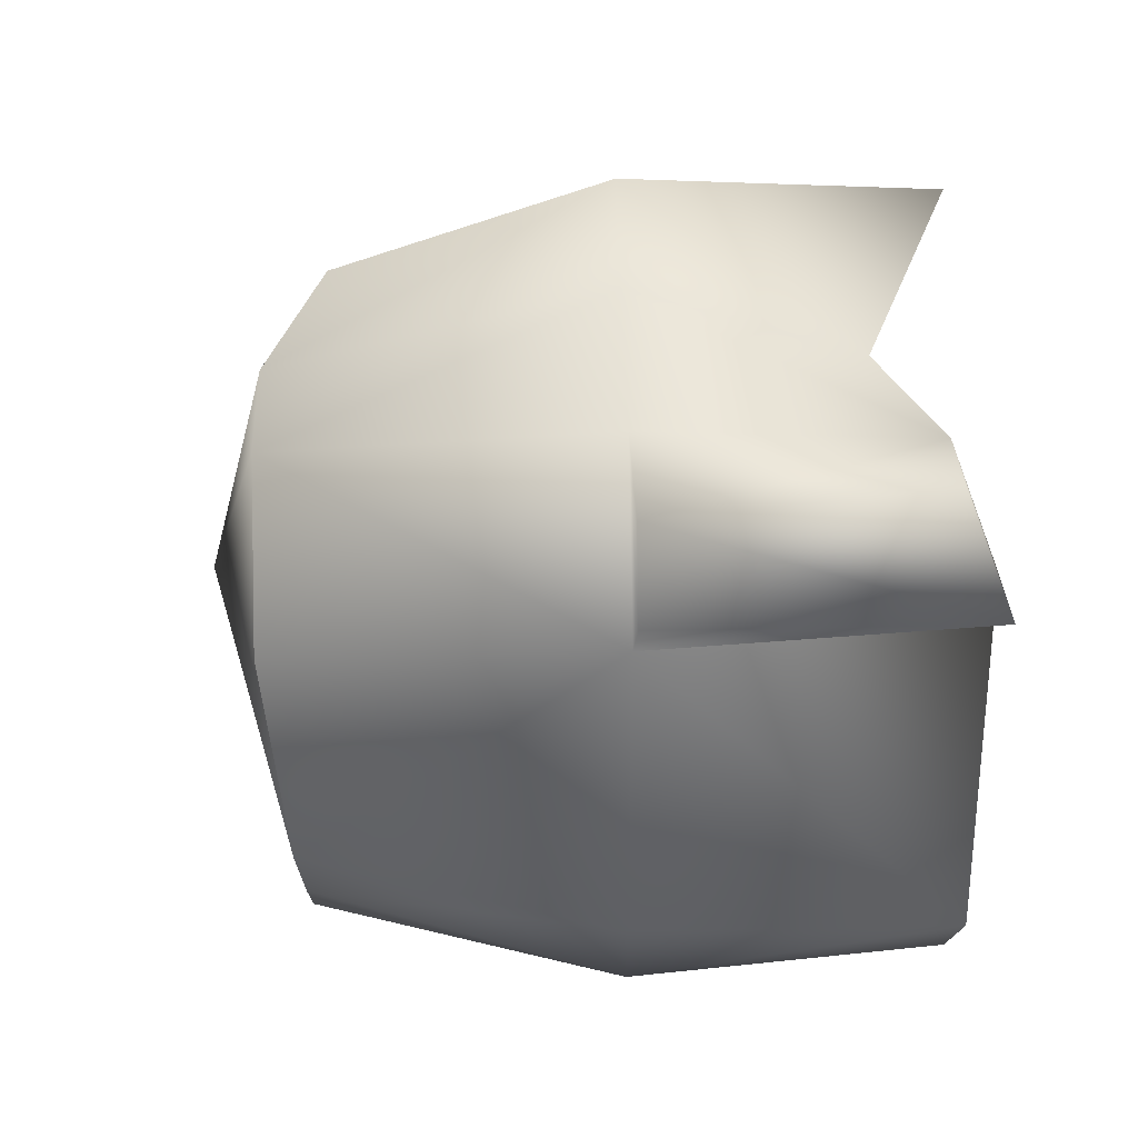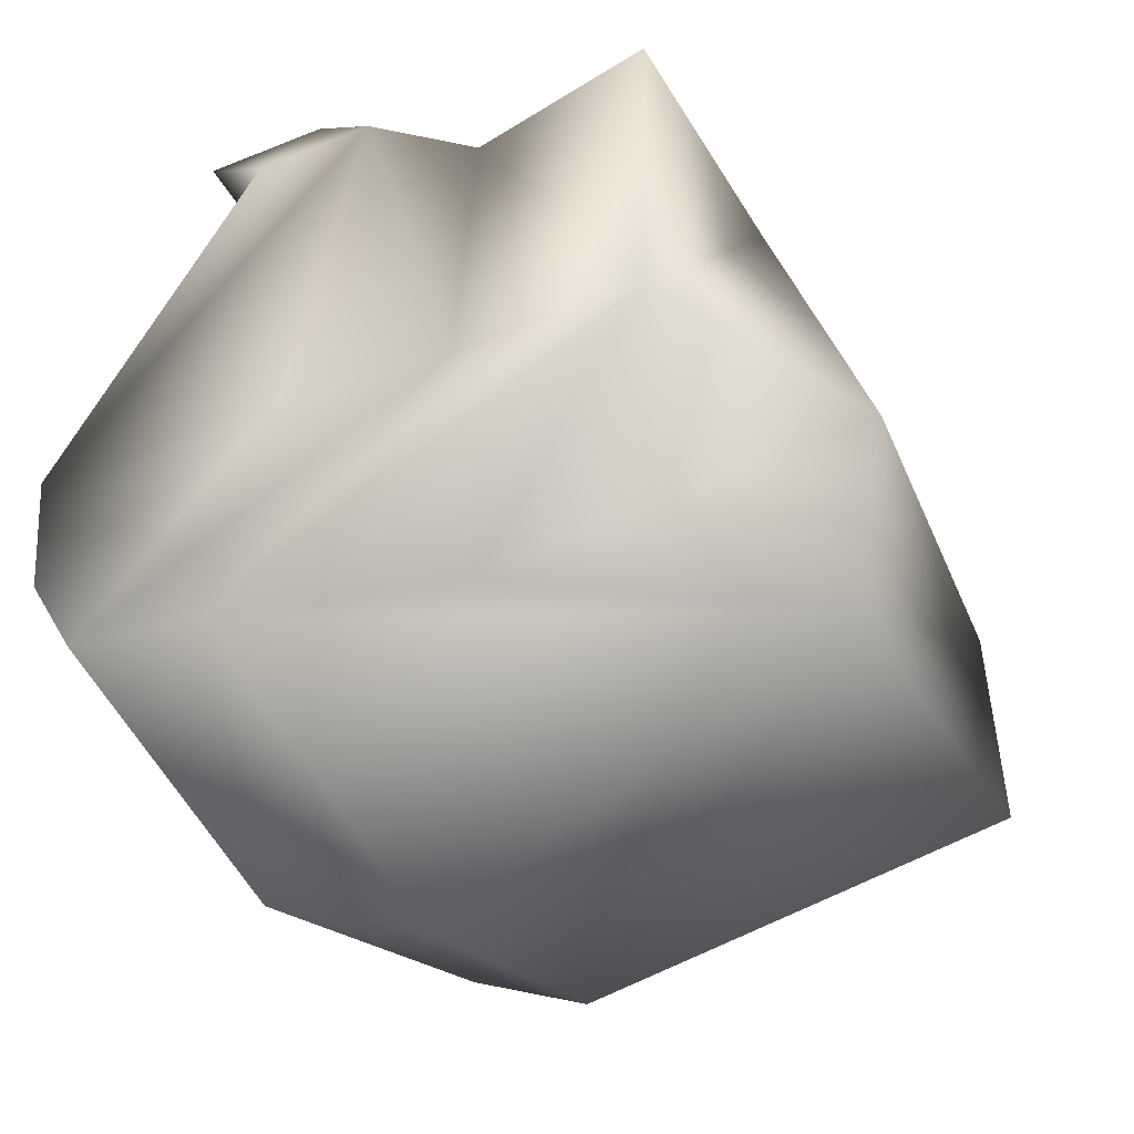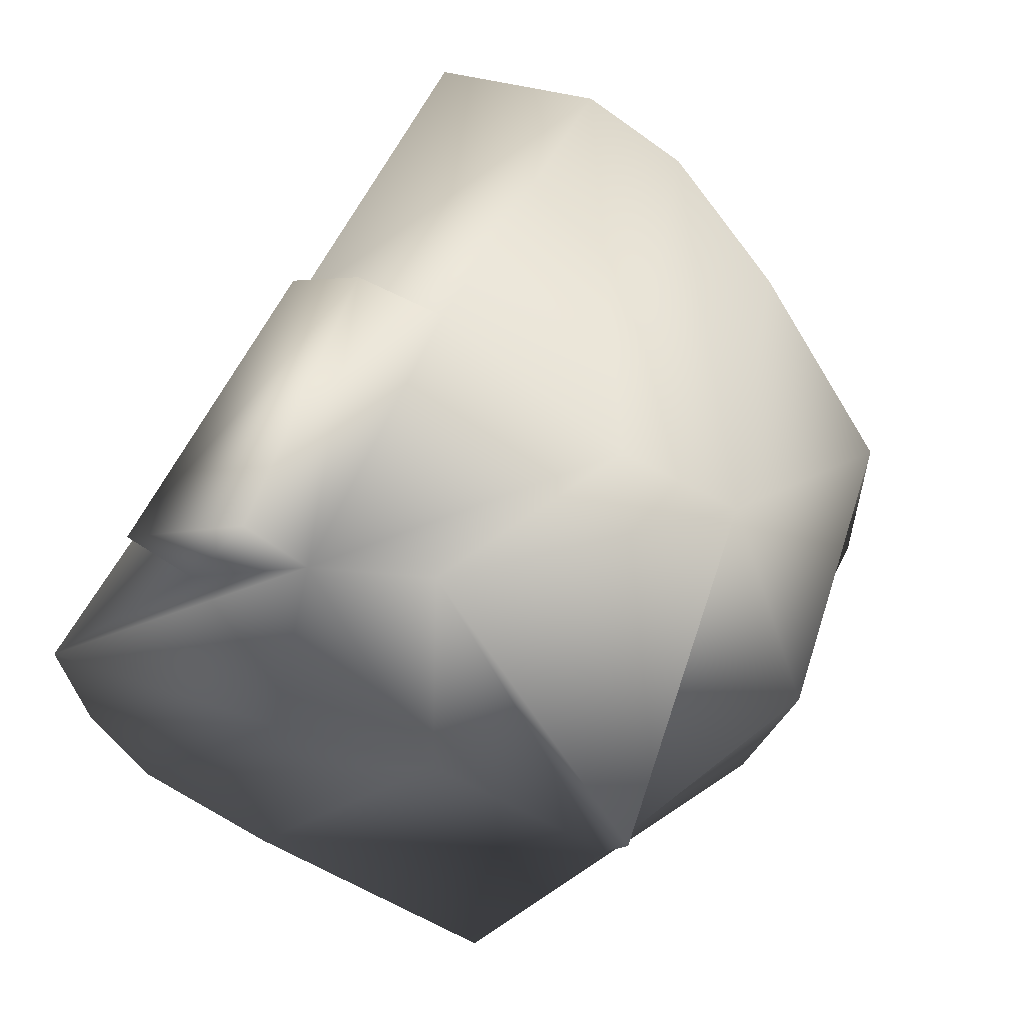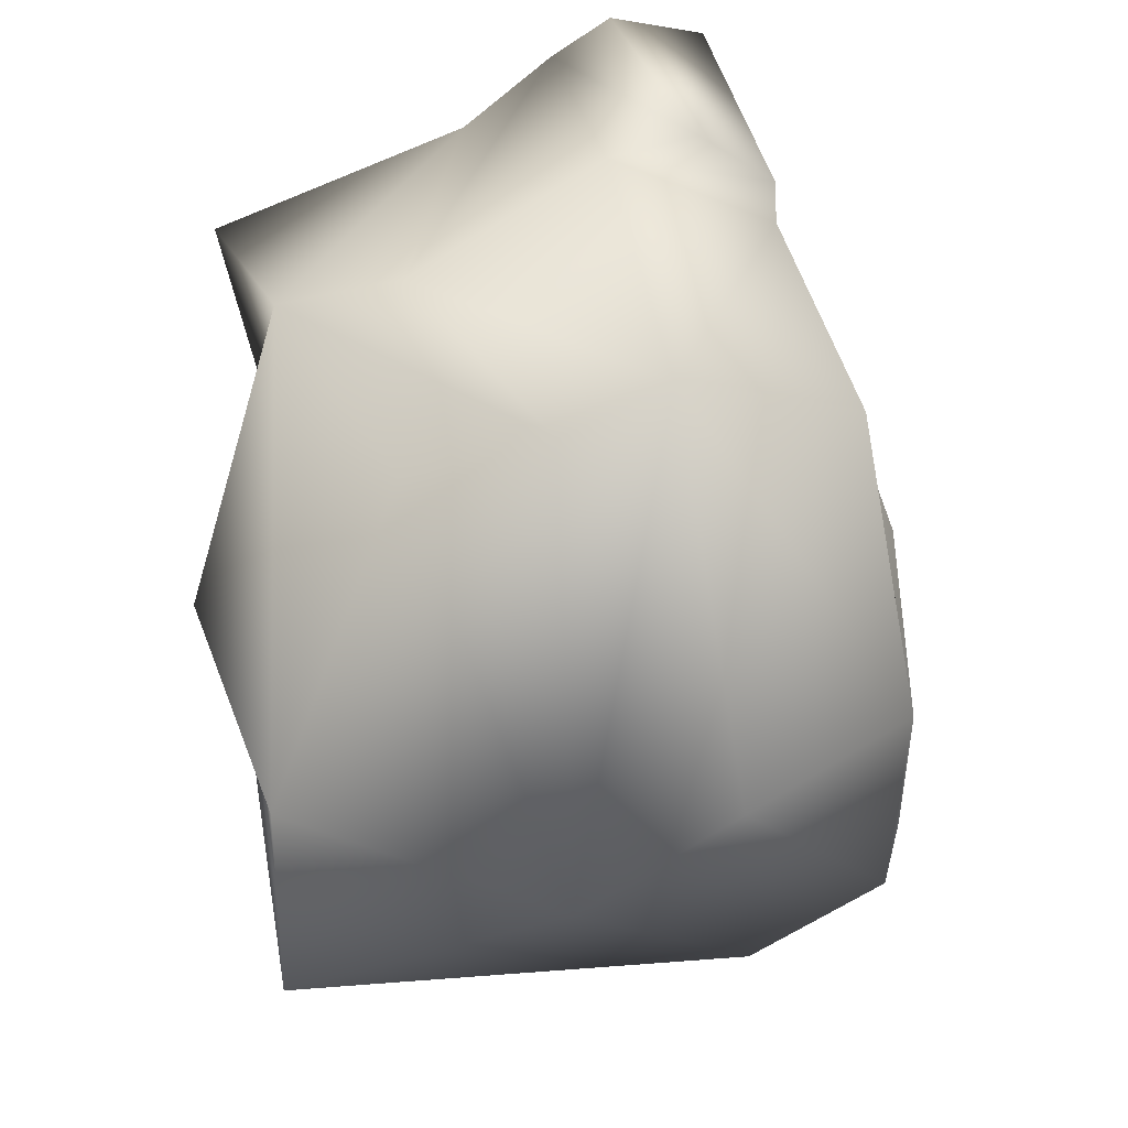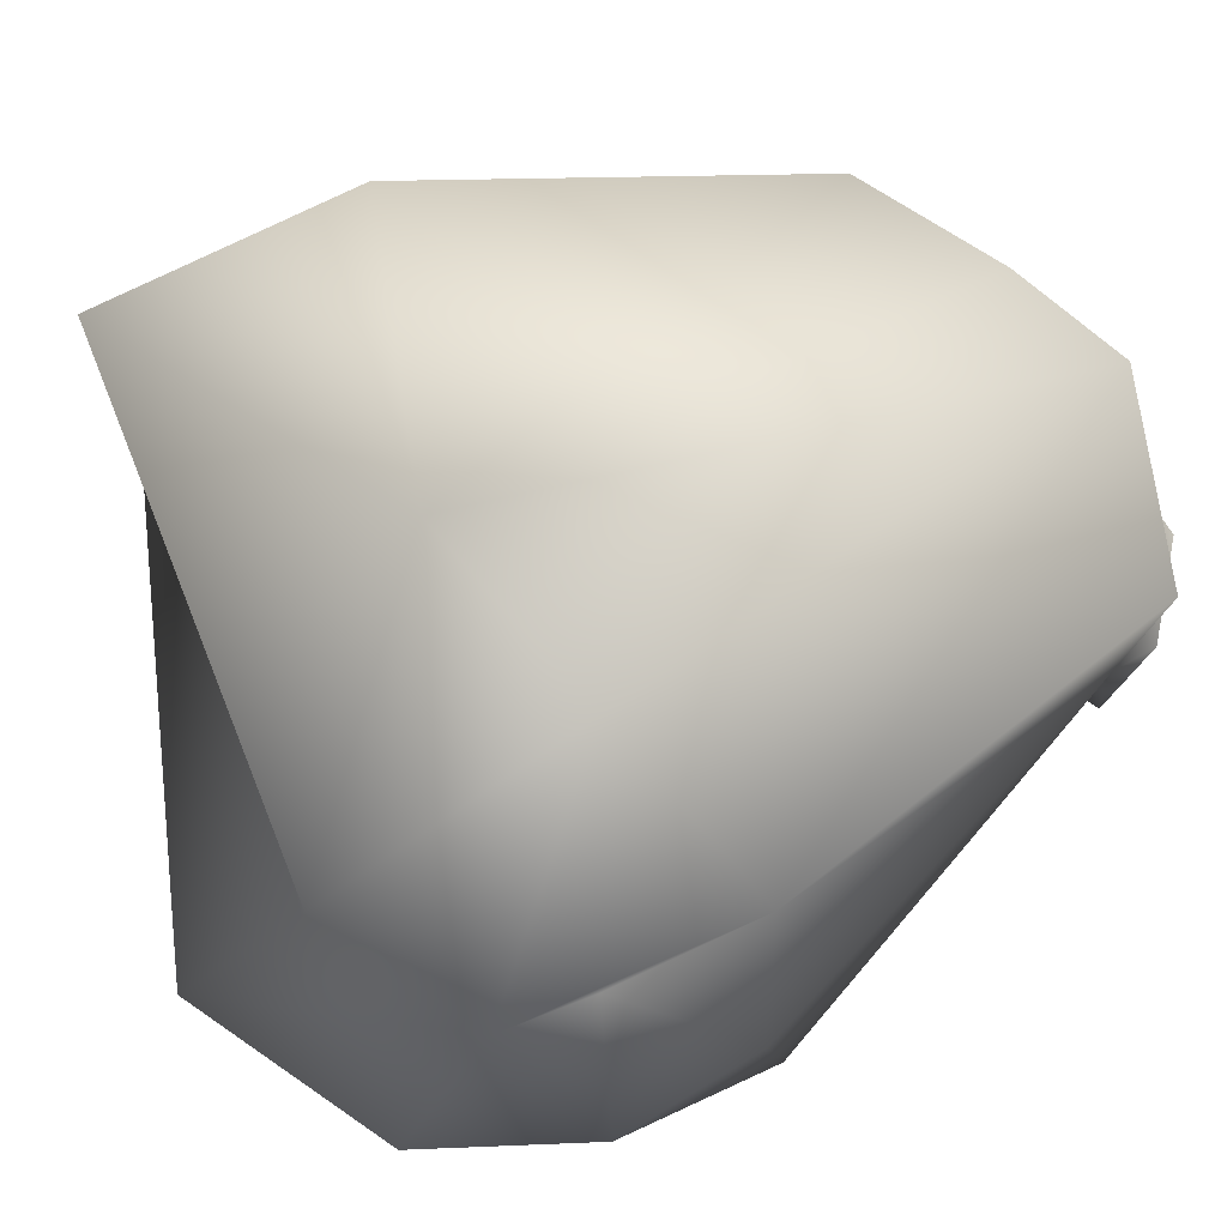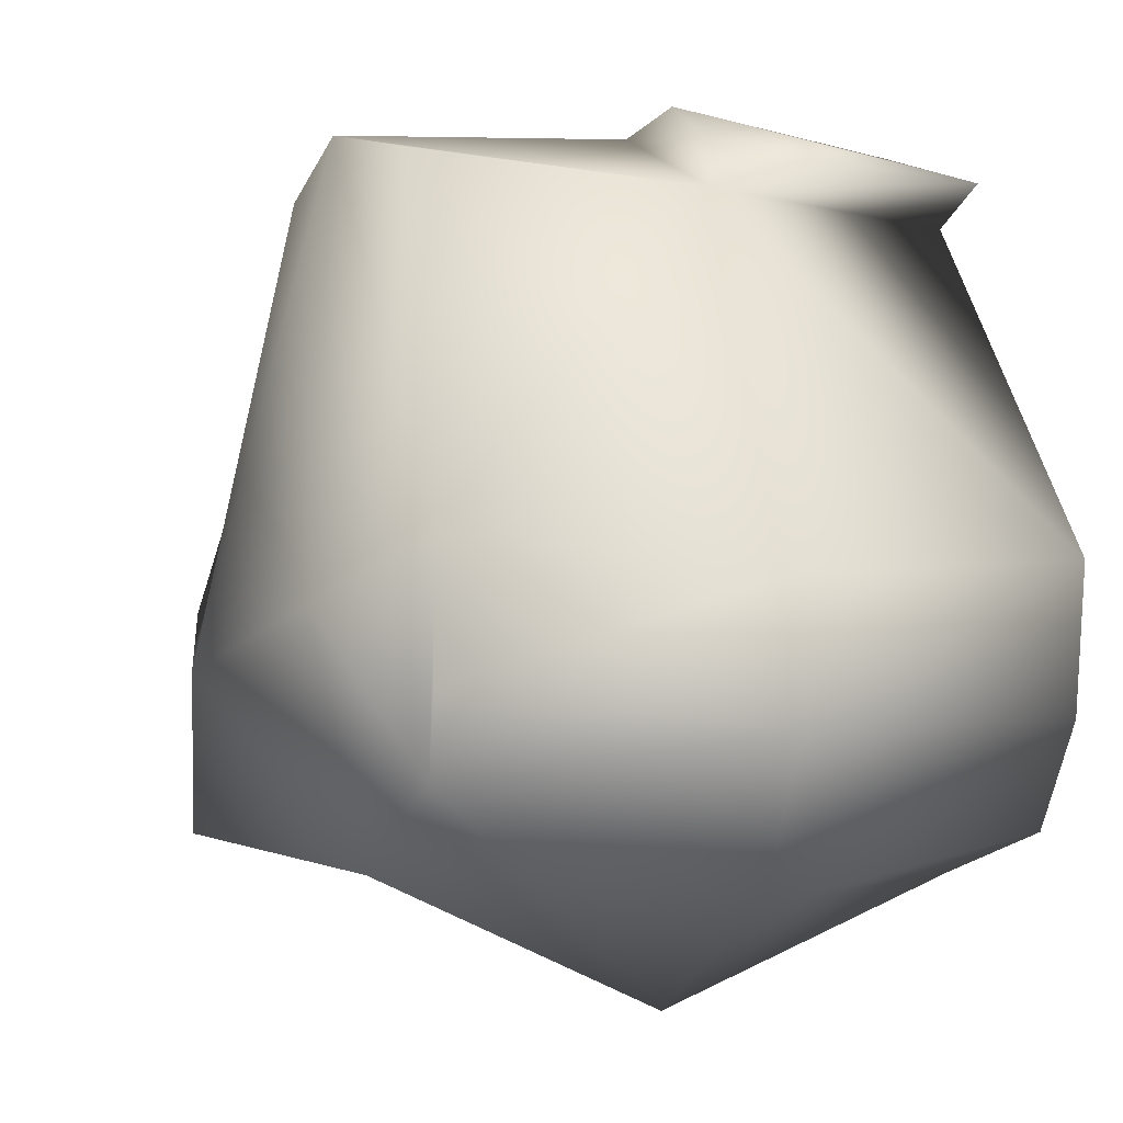
<metadata>
{"format":"obj","ext":"obj","renderer":"f3d","projection":"perspective","resolution":1024,"background":"white","views":[{"elev":68.2,"azim":88.7,"up":"+Y"},{"elev":-45.7,"azim":-148.9,"up":"+Y"},{"elev":61.6,"azim":-153.5,"up":"+Y"},{"elev":38.0,"azim":-10.2,"up":"+Y"},{"elev":79.4,"azim":63.6,"up":"+Z"},{"elev":-6.1,"azim":62.6,"up":"+Y"}]}
</metadata>
<code>
v  -1067 5.004 43.09
v  -1067 4.889 45
v  -1067 3.97 45
v  -1067 4.369 43.09
v  -1068 8.291 43.1
v  -1068 8.562 43.33
v  -1068 8.639 44.98
v  -1068 8.304 44.98
v  -1068 5.907 43.29
v  -1067 5.907 43.09
v  -1070 3.689 43.22
v  -1071 4.365 45
v  -1071 5.76 45
v  -1071 5.76 43.52
v  -1071 4.365 46.92
v  -1068 4.133 46.92
v  -1069 5.282 47.5
v  -1071 5.76 46.92
v  -1067 5.092 46.92
v  -1067 5.738 45
v  -1067 5.907 46.92
v  -1068 3.347 45
v  -1069 8.117 43.71
v  -1071 7.213 43.09
v  -1071 7.822 45
v  -1070 7.908 45
v  -1068 4.133 43.09
v  -1069 5.907 43.49
v  -1067 4.607 46.92
v  -1068 5.594 47.21
v  -1069 8.351 43.36
v  -1070 7.718 46.6
v  -1069 8.082 46.92
v  -1068 8.08 43.13
v  -1068 8.047 45
v  -1068 8.047 46.92
v  -1069 8.351 46.92
v  -1069 8.562 45
o Object026
g Object026
f 1 2 3 4
f 5 6 7 8
f 1 4 9 10
f 11 12 13 14
f 15 16 17 18
f 19 2 20 21
f 16 15 12 22
f 23 24 25 26
f 27 11 14 28
f 16 29 30 17
f 28 23 31 9
f 18 32 25 13
f 17 33 32 18
f 10 34 35 20
f 14 24 23 28
f 21 36 37 30
f 2 19 29 3
f 26 33 37 38
f 12 15 18 13
f 2 1 10 20
f 12 11 27 22
f 25 32 33 26
f 25 24 14 13
f 35 36 21 20
f 3 22 27 4
f 31 23 26 38
f 4 27 28 9
f 29 19 21 30
f 31 34 10 9
f 37 33 17 30
f 29 16 22 3
f 37 36 35 38
f 34 31 6 5
f 31 38 7 6
f 38 35 8 7
f 35 34 5 8

</code>
